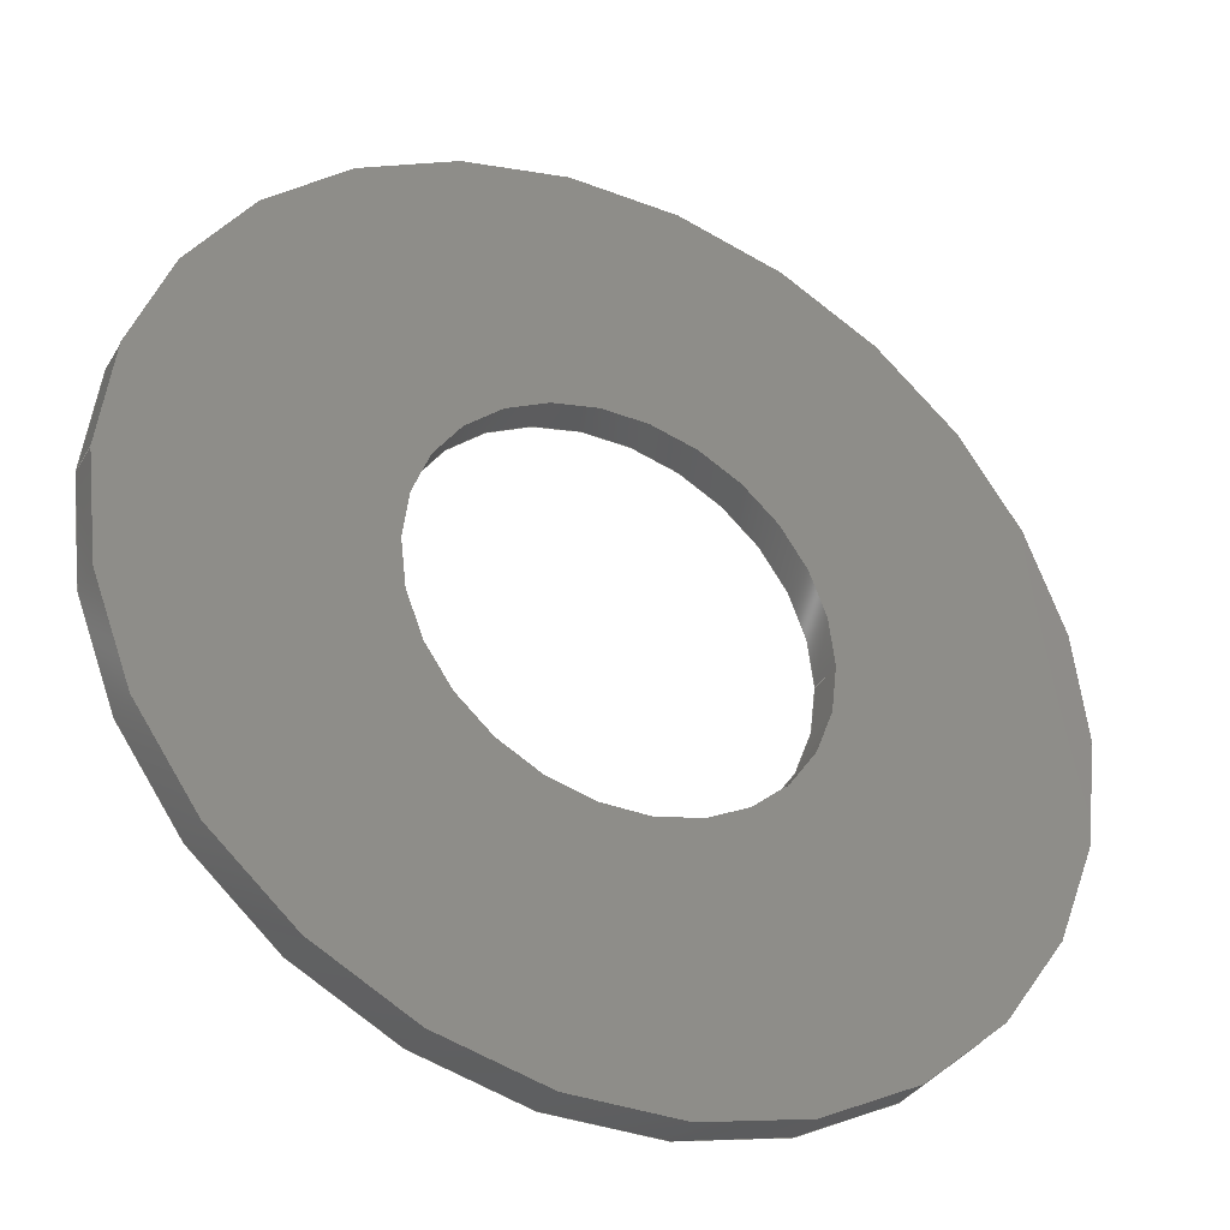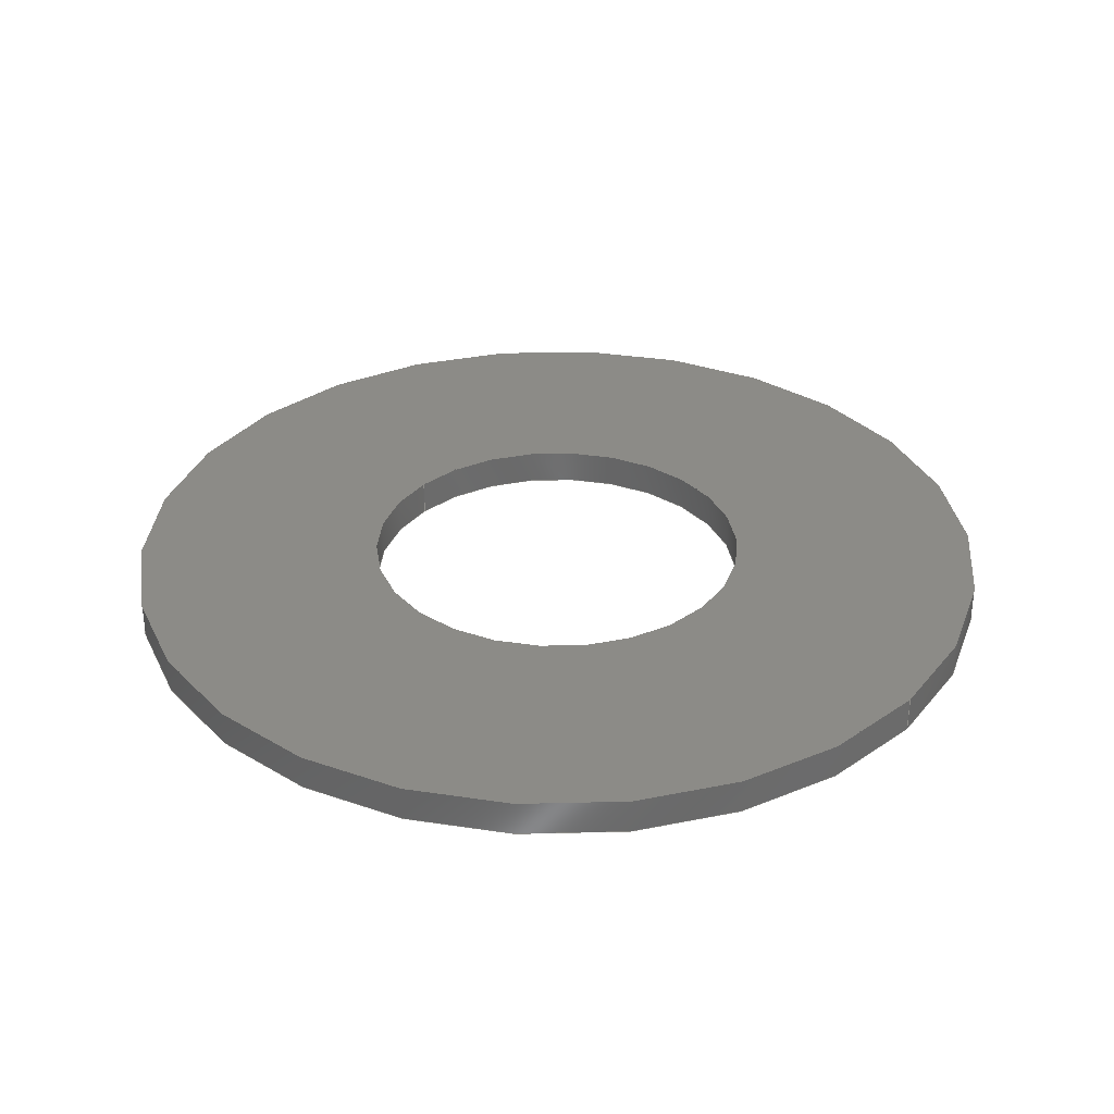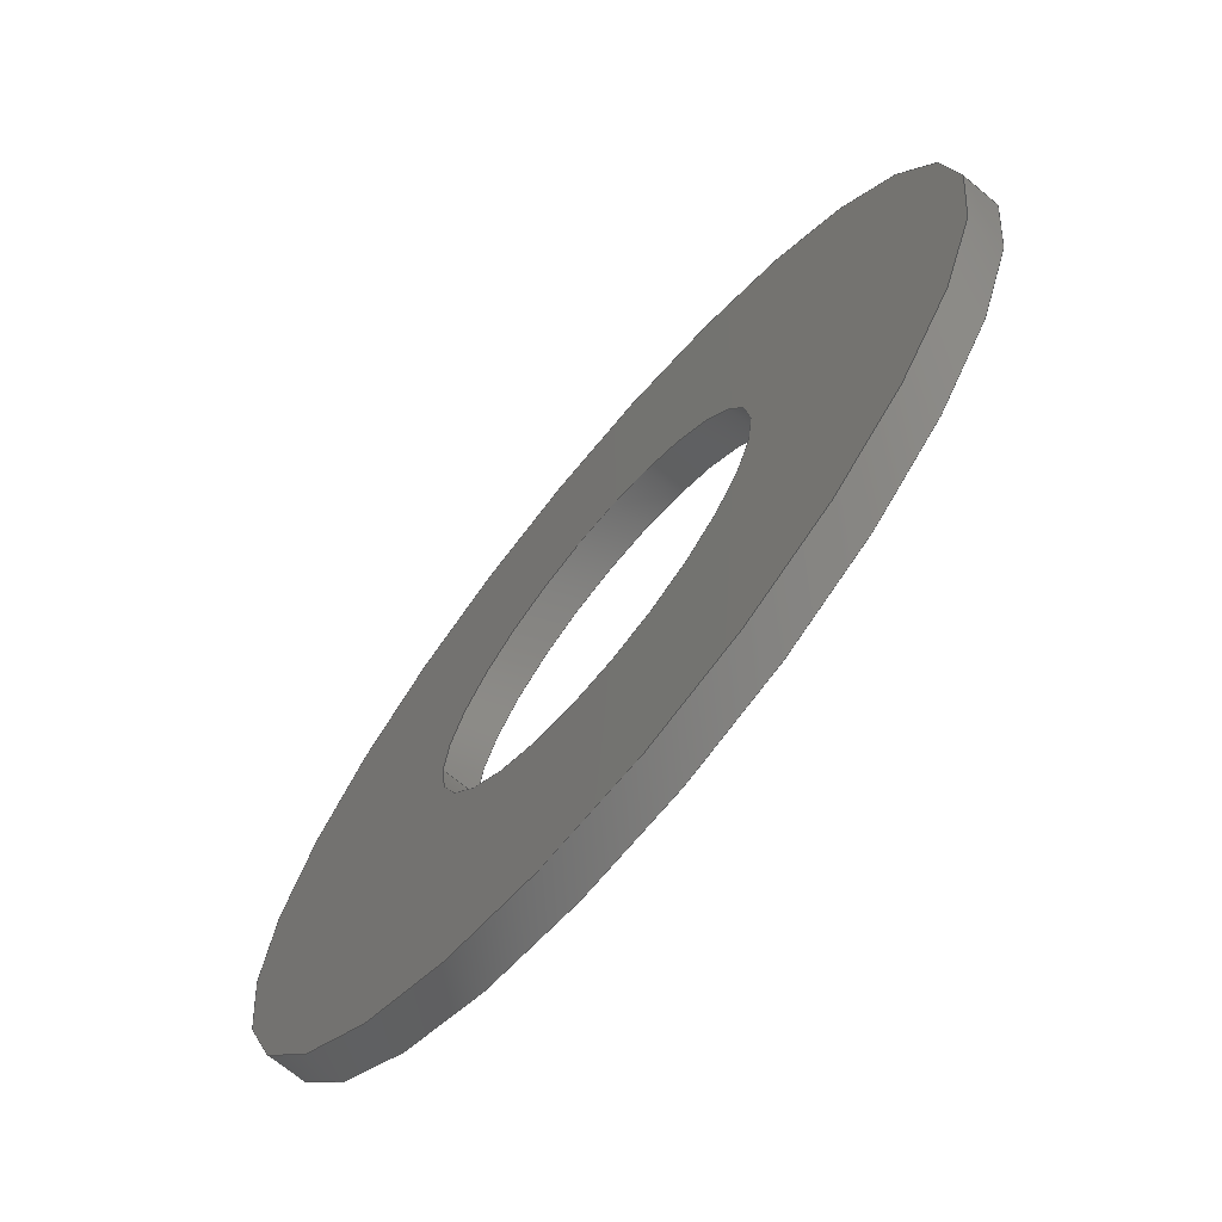
<metadata>
{"format":"step","ext":"step","renderer":"f3d","projection":"perspective","resolution":1024,"background":"white","views":[{"elev":-35.6,"azim":-26.8,"up":"+Y"},{"elev":32.7,"azim":39.6,"up":"+Z"},{"elev":-70.8,"azim":-129.7,"up":"+Y"}]}
</metadata>
<code>
ISO-10303-21;
DATA;
#1 = AXIS2_PLACEMENT_3D ( 'NONE', #59, #51, #49 ) ;
#2 = DIRECTION ( 'NONE',  ( 1, 0, 0 ) ) ;
#3 = CARTESIAN_POINT ( 'NONE',  ( 0, 0, -0.01 ) ) ;
#4 = DIRECTION ( 'NONE',  ( 0, 0, 1 ) ) ;
#5 = PRODUCT_RELATED_PRODUCT_CATEGORY ( 'detail', '', ( #201 ) ) ;
#6 = AXIS2_PLACEMENT_3D ( 'NONE', #251, #191, #177 ) ;
#7 = EDGE_LOOP ( 'NONE', ( #120, #146 ) ) ;
#8 = DIRECTION ( 'NONE',  ( 1, 0, 0 ) ) ;
#9 = ADVANCED_FACE ( 'NONE', ( #129 ), #157, .F. ) ;
#10 = CIRCLE ( 'NONE', #242, 0.05469 ) ;
#11 = VERTEX_POINT ( 'NONE', #76 ) ;
#12 = CYLINDRICAL_SURFACE ( 'NONE', #99, 0.05469 ) ;
#13 = ORIENTED_EDGE ( 'NONE', *, *, #186, .F. ) ;
#14 = VERTEX_POINT ( 'NONE', #153 ) ;
#15 = ADVANCED_BREP_SHAPE_REPRESENTATION ( '90126A304', ( #60, #37 ), #151 ) ;
#16 = CIRCLE ( 'NONE', #24, 0.05469 ) ;
#17 = CIRCLE ( 'NONE', #225, 0.125 ) ;
#18 =( LENGTH_UNIT ( ) NAMED_UNIT ( * ) SI_UNIT ( $, .METRE. ) );
#19 = CC_DESIGN_PERSON_AND_ORGANIZATION_ASSIGNMENT ( #247, #52, ( #201 ) ) ;
#20 = DIRECTION ( 'NONE',  ( 0, 0, 1 ) ) ;
#21 = ORIENTED_EDGE ( 'NONE', *, *, #224, .T. ) ;
#22 = ORIENTED_EDGE ( 'NONE', *, *, #213, .T. ) ;
#23 = CARTESIAN_POINT ( 'NONE',  ( 0, 0, 0 ) ) ;
#24 = AXIS2_PLACEMENT_3D ( 'NONE', #162, #161, #156 ) ;
#25 = PERSON_AND_ORGANIZATION ( #150, #82 ) ;
#26 = CARTESIAN_POINT ( 'NONE',  ( 0.05469, 0, 0 ) ) ;
#27 = EDGE_LOOP ( 'NONE', ( #117, #28, #21, #136 ) ) ;
#28 = ORIENTED_EDGE ( 'NONE', *, *, #230, .T. ) ;
#29 = CALENDAR_DATE ( 2014, 4, 11 ) ;
#30 = DATE_AND_TIME ( #67, #71 ) ;
#31 = PRODUCT_DEFINITION ( 'UNKNOWN', '', #104, #248 ) ;
#32 = LINE ( 'NONE', #142, #214 ) ;
#33 = ORIENTED_EDGE ( 'NONE', *, *, #228, .F. ) ;
#34 = LINE ( 'NONE', #222, #160 ) ;
#35 = APPLICATION_CONTEXT ( 'configuration controlled 3d designs of mechanical parts and assemblies' ) ;
#36 = MECHANICAL_CONTEXT ( 'NONE', #35, 'mechanical' ) ;
#37 = AXIS2_PLACEMENT_3D ( 'NONE', #203, #4, #2 ) ;
#38 = ORIENTED_EDGE ( 'NONE', *, *, #220, .F. ) ;
#39 = ORIENTED_EDGE ( 'NONE', *, *, #224, .F. ) ;
#40 = CYLINDRICAL_SURFACE ( 'NONE', #68, 0.125 ) ;
#41 = FACE_BOUND ( 'NONE', #243, .T. ) ;
#42 = EDGE_LOOP ( 'NONE', ( #38, #90 ) ) ;
#43 = VERTEX_POINT ( 'NONE', #110 ) ;
#44 = PERSON_AND_ORGANIZATION ( #150, #82 ) ;
#45 = VECTOR ( 'NONE', #75, 39.37 ) ;
#46 = AXIS2_PLACEMENT_3D ( 'NONE', #85, #84, #80 ) ;
#47 = DIRECTION ( 'NONE',  ( 0, 0, 1 ) ) ;
#48 = EDGE_LOOP ( 'NONE', ( #97, #81, #33, #39 ) ) ;
#49 = DIRECTION ( 'NONE',  ( 1, 0, 0 ) ) ;
#50 = FACE_OUTER_BOUND ( 'NONE', #48, .T. ) ;
#51 = DIRECTION ( 'NONE',  ( 0, 0, 1 ) ) ;
#52 = PERSON_AND_ORGANIZATION_ROLE ( 'design_owner' ) ;
#53 = APPLICATION_CONTEXT ( 'configuration controlled 3d designs of mechanical parts and assemblies' ) ;
#54 = ADVANCED_FACE ( 'NONE', ( #141, #95 ), #223, .T. ) ;
#55 = APPROVAL ( #64, 'UNSPECIFIED' ) ;
#56 = APPROVAL_PERSON_ORGANIZATION ( #79, #55, #83 ) ;
#57 = APPLICATION_PROTOCOL_DEFINITION ( 'international standard', 'config_control_design', 1994, #53 ) ;
#58 = LINE ( 'NONE', #107, #165 ) ;
#59 = CARTESIAN_POINT ( 'NONE',  ( 0, 0, -0.01 ) ) ;
#60 = MANIFOLD_SOLID_BREP ( 'Extrude1', #92 ) ;
#61 = APPROVAL ( #140, 'UNSPECIFIED' ) ;
#62 = AXIS2_PLACEMENT_3D ( 'NONE', #235, #232, #227 ) ;
#63 = ADVANCED_FACE ( 'NONE', ( #197 ), #40, .T. ) ;
#64 = APPROVAL_STATUS ( 'not_yet_approved' ) ;
#65 = DIRECTION ( 'NONE',  ( 0, 0, 1 ) ) ;
#66 = COORDINATED_UNIVERSAL_TIME_OFFSET ( 6, 0, .BEHIND. ) ;
#67 = CALENDAR_DATE ( 2014, 4, 11 ) ;
#68 = AXIS2_PLACEMENT_3D ( 'NONE', #252, #115, #143 ) ;
#69 = ORIENTED_EDGE ( 'NONE', *, *, #196, .F. ) ;
#70 = EDGE_LOOP ( 'NONE', ( #132, #73, #106, #100 ) ) ;
#71 = LOCAL_TIME ( 11, 0, 55, #66 ) ;
#72 = CC_DESIGN_PERSON_AND_ORGANIZATION_ASSIGNMENT ( #166, #88, ( #31 ) ) ;
#73 = ORIENTED_EDGE ( 'NONE', *, *, #207, .T. ) ;
#74 = PERSON_AND_ORGANIZATION ( #150, #82 ) ;
#75 = DIRECTION ( 'NONE',  ( 0, 0, 1 ) ) ;
#76 = CARTESIAN_POINT ( 'NONE',  ( -0.05469, 6.697e-18, 0 ) ) ;
#77 = AXIS2_PLACEMENT_3D ( 'NONE', #190, #194, #202 ) ;
#78 = CIRCLE ( 'NONE', #249, 0.125 ) ;
#79 = PERSON_AND_ORGANIZATION ( #150, #82 ) ;
#80 = DIRECTION ( 'NONE',  ( 1, 0, 0 ) ) ;
#81 = ORIENTED_EDGE ( 'NONE', *, *, #148, .T. ) ;
#82 = ORGANIZATION ( 'UNSPECIFIED', 'UNSPECIFIED', '' ) ;
#83 = APPROVAL_ROLE ( '' ) ;
#84 = DIRECTION ( 'NONE',  ( 0, 0, 1 ) ) ;
#85 = CARTESIAN_POINT ( 'NONE',  ( 0, 0, -0.01 ) ) ;
#86 = VERTEX_POINT ( 'NONE', #26 ) ;
#87 = APPROVAL_DATE_TIME ( #30, #55 ) ;
#88 = PERSON_AND_ORGANIZATION_ROLE ( 'creator' ) ;
#89 = CC_DESIGN_DATE_AND_TIME_ASSIGNMENT ( #178, #108, ( #31 ) ) ;
#90 = ORIENTED_EDGE ( 'NONE', *, *, #230, .F. ) ;
#91 = DIMENSIONAL_EXPONENTS ( 1, 0, 0, 0, 0, 0, 0 ) ;
#92 = CLOSED_SHELL ( 'NONE', ( #155, #158, #63, #124, #54, #9 ) ) ;
#93 = LOCAL_TIME ( 11, 0, 55, #103 ) ;
#94 = CIRCLE ( 'NONE', #46, 0.05469 ) ;
#95 = FACE_OUTER_BOUND ( 'NONE', #7, .T. ) ;
#96 = VERTEX_POINT ( 'NONE', #205 ) ;
#97 = ORIENTED_EDGE ( 'NONE', *, *, #220, .T. ) ;
#98 = FACE_OUTER_BOUND ( 'NONE', #42, .T. ) ;
#99 = AXIS2_PLACEMENT_3D ( 'NONE', #217, #226, #215 ) ;
#100 = ORIENTED_EDGE ( 'NONE', *, *, #213, .F. ) ;
#101 = ORIENTED_EDGE ( 'NONE', *, *, #210, .T. ) ;
#102 = COORDINATED_UNIVERSAL_TIME_OFFSET ( 6, 0, .BEHIND. ) ;
#103 = COORDINATED_UNIVERSAL_TIME_OFFSET ( 6, 0, .BEHIND. ) ;
#104 = PRODUCT_DEFINITION_FORMATION_WITH_SPECIFIED_SOURCE ( 'ANY', '', #201, .NOT_KNOWN. ) ;
#105 = CARTESIAN_POINT ( 'NONE',  ( 0.125, 0, -0.01 ) ) ;
#106 = ORIENTED_EDGE ( 'NONE', *, *, #186, .T. ) ;
#107 = CARTESIAN_POINT ( 'NONE',  ( 0.125, 0, -0.01 ) ) ;
#108 = DATE_TIME_ROLE ( 'creation_date' ) ;
#109 = APPROVAL_STATUS ( 'not_yet_approved' ) ;
#110 = CARTESIAN_POINT ( 'NONE',  ( -0.125, 1.531e-17, 0 ) ) ;
#111 = CC_DESIGN_APPROVAL ( #139, ( #104 ) ) ;
#112 = LOCAL_TIME ( 11, 0, 55, #102 ) ;
#113 = SHAPE_DEFINITION_REPRESENTATION ( #187, #15 ) ;
#114 = DATE_AND_TIME ( #29, #198 ) ;
#115 = DIRECTION ( 'NONE',  ( 0, 0, 1 ) ) ;
#116 = VERTEX_POINT ( 'NONE', #237 ) ;
#117 = ORIENTED_EDGE ( 'NONE', *, *, #148, .F. ) ;
#118 = AXIS2_PLACEMENT_3D ( 'NONE', #137, #130, #128 ) ;
#119 = APPROVAL_ROLE ( '' ) ;
#120 = ORIENTED_EDGE ( 'NONE', *, *, #228, .T. ) ;
#121 = EDGE_LOOP ( 'NONE', ( #238, #13 ) ) ;
#122 = PERSON_AND_ORGANIZATION_ROLE ( 'creator' ) ;
#123 = CALENDAR_DATE ( 2014, 4, 11 ) ;
#124 = ADVANCED_FACE ( 'NONE', ( #41, #98 ), #240, .F. ) ;
#125 = CC_DESIGN_PERSON_AND_ORGANIZATION_ASSIGNMENT ( #25, #122, ( #104 ) ) ;
#126 = APPROVAL_DATE_TIME ( #114, #139 ) ;
#127 = PERSON_AND_ORGANIZATION_ROLE ( 'design_supplier' ) ;
#128 = DIRECTION ( 'NONE',  ( 1, 0, 0 ) ) ;
#129 = FACE_OUTER_BOUND ( 'NONE', #188, .T. ) ;
#130 = DIRECTION ( 'NONE',  ( 0, 0, 1 ) ) ;
#131 = CC_DESIGN_DATE_AND_TIME_ASSIGNMENT ( #172, #138, ( #184 ) ) ;
#132 = ORIENTED_EDGE ( 'NONE', *, *, #210, .F. ) ;
#133 = SECURITY_CLASSIFICATION_LEVEL ( 'unclassified' ) ;
#134 = VERTEX_POINT ( 'NONE', #241 ) ;
#135 = PERSON_AND_ORGANIZATION_ROLE ( 'classification_officer' ) ;
#136 = ORIENTED_EDGE ( 'NONE', *, *, #233, .F. ) ;
#137 = CARTESIAN_POINT ( 'NONE',  ( 0, 0, -0.01 ) ) ;
#138 = DATE_TIME_ROLE ( 'classification_date' ) ;
#139 = APPROVAL ( #109, 'UNSPECIFIED' ) ;
#140 = APPROVAL_STATUS ( 'not_yet_approved' ) ;
#141 = FACE_BOUND ( 'NONE', #121, .T. ) ;
#142 = CARTESIAN_POINT ( 'NONE',  ( -0.05469, 6.697e-18, -0.01 ) ) ;
#143 = DIRECTION ( 'NONE',  ( 1, 0, 0 ) ) ;
#144 = APPROVAL_ROLE ( '' ) ;
#145 = CIRCLE ( 'NONE', #118, 0.05469 ) ;
#146 = ORIENTED_EDGE ( 'NONE', *, *, #233, .T. ) ;
#147 = LENGTH_MEASURE_WITH_UNIT ( LENGTH_MEASURE( 0.0254 ), #18 );
#148 = EDGE_CURVE ( 'NONE', #14, #43, #34, .T. ) ;
#149 = DIRECTION ( 'NONE',  ( 1, 0, 0 ) ) ;
#150 = PERSON ( 'UNSPECIFIED', 'UNSPECIFIED', 'UNSPECIFIED', ('UNSPECIFIED'), ('UNSPECIFIED'), ('UNSPECIFIED') ) ;
#151 =( GEOMETRIC_REPRESENTATION_CONTEXT ( 3 ) GLOBAL_UNCERTAINTY_ASSIGNED_CONTEXT ( ( #208 ) ) GLOBAL_UNIT_ASSIGNED_CONTEXT ( ( #218, #206, #221 ) ) REPRESENTATION_CONTEXT ( 'NONE', 'WORKASPACE' ) );
#152 = DIRECTION ( 'NONE',  ( 1, 0, -0 ) ) ;
#153 = CARTESIAN_POINT ( 'NONE',  ( -0.125, 1.531e-17, -0.01 ) ) ;
#154 = CC_DESIGN_PERSON_AND_ORGANIZATION_ASSIGNMENT ( #74, #135, ( #184 ) ) ;
#155 = ADVANCED_FACE ( 'NONE', ( #229 ), #12, .F. ) ;
#156 = DIRECTION ( 'NONE',  ( 1, 0, 0 ) ) ;
#157 = CYLINDRICAL_SURFACE ( 'NONE', #6, 0.05469 ) ;
#158 = ADVANCED_FACE ( 'NONE', ( #50 ), #250, .T. ) ;
#159 = PERSON_AND_ORGANIZATION ( #150, #82 ) ;
#160 = VECTOR ( 'NONE', #216, 39.37 ) ;
#161 = DIRECTION ( 'NONE',  ( 0, 0, 1 ) ) ;
#162 = CARTESIAN_POINT ( 'NONE',  ( 0, 0, 0 ) ) ;
#163 = AXIS2_PLACEMENT_3D ( 'NONE', #23, #20, #8 ) ;
#164 = ORIENTED_EDGE ( 'NONE', *, *, #180, .T. ) ;
#165 = VECTOR ( 'NONE', #65, 39.37 ) ;
#166 = PERSON_AND_ORGANIZATION ( #150, #82 ) ;
#167 = DATE_AND_TIME ( #244, #231 ) ;
#168 = CARTESIAN_POINT ( 'NONE',  ( 0.05469, 0, -0.01 ) ) ;
#169 = COORDINATED_UNIVERSAL_TIME_OFFSET ( 6, 0, .BEHIND. ) ;
#170 = DIRECTION ( 'NONE',  ( 1, 0, 0 ) ) ;
#171 = DIRECTION ( 'NONE',  ( 0, 0, 1 ) ) ;
#172 = DATE_AND_TIME ( #239, #112 ) ;
#173 = CC_DESIGN_APPROVAL ( #55, ( #31 ) ) ;
#174 = PERSON_AND_ORGANIZATION ( #150, #82 ) ;
#175 = CC_DESIGN_PERSON_AND_ORGANIZATION_ASSIGNMENT ( #44, #127, ( #104 ) ) ;
#176 = CARTESIAN_POINT ( 'NONE',  ( 0, 0, 0 ) ) ;
#177 = DIRECTION ( 'NONE',  ( 1, 0, 0 ) ) ;
#178 = DATE_AND_TIME ( #123, #93 ) ;
#179 = DIRECTION ( 'NONE',  ( 1, 0, 0 ) ) ;
#180 = EDGE_CURVE ( 'NONE', #86, #11, #10, .T. ) ;
#181 = CARTESIAN_POINT ( 'NONE',  ( 0, 0, 0 ) ) ;
#182 = DIRECTION ( 'NONE',  ( 0, 0, 1 ) ) ;
#183 = APPROVAL_PERSON_ORGANIZATION ( #174, #139, #119 ) ;
#184 = SECURITY_CLASSIFICATION ( '', '', #133 ) ;
#185 = ORIENTED_EDGE ( 'NONE', *, *, #207, .F. ) ;
#186 = EDGE_CURVE ( 'NONE', #11, #86, #16, .T. ) ;
#187 = PRODUCT_DEFINITION_SHAPE ( 'NONE', 'NONE',  #31 ) ;
#188 = EDGE_LOOP ( 'NONE', ( #185, #69, #22, #164 ) ) ;
#189 = ORIENTED_EDGE ( 'NONE', *, *, #196, .T. ) ;
#190 = CARTESIAN_POINT ( 'NONE',  ( 0, 0, -0.01 ) ) ;
#191 = DIRECTION ( 'NONE',  ( 0, 0, 1 ) ) ;
#192 = DIRECTION ( 'NONE',  ( 0, 0, 1 ) ) ;
#193 = CARTESIAN_POINT ( 'NONE',  ( 0, 0, 0 ) ) ;
#194 = DIRECTION ( 'NONE',  ( 0, 0, 1 ) ) ;
#195 = CIRCLE ( 'NONE', #163, 0.125 ) ;
#196 = EDGE_CURVE ( 'NONE', #116, #96, #145, .T. ) ;
#197 = FACE_OUTER_BOUND ( 'NONE', #27, .T. ) ;
#198 = LOCAL_TIME ( 11, 0, 55, #169 ) ;
#199 = DIRECTION ( 'NONE',  ( 0, 0, 1 ) ) ;
#200 = APPROVAL_PERSON_ORGANIZATION ( #159, #61, #144 ) ;
#201 = PRODUCT ( '90126A304', '90126A304', '', ( #36 ) ) ;
#202 = DIRECTION ( 'NONE',  ( 1, 0, 0 ) ) ;
#203 = CARTESIAN_POINT ( 'NONE',  ( 0, 0, 0 ) ) ;
#204 = CIRCLE ( 'NONE', #1, 0.125 ) ;
#205 = CARTESIAN_POINT ( 'NONE',  ( -0.05469, 6.697e-18, -0.01 ) ) ;
#206 =( NAMED_UNIT ( * ) PLANE_ANGLE_UNIT ( ) SI_UNIT ( $, .RADIAN. ) );
#207 = EDGE_CURVE ( 'NONE', #96, #11, #32, .T. ) ;
#208 = UNCERTAINTY_MEASURE_WITH_UNIT (LENGTH_MEASURE( 1e-05 ), #218, 'distance_accuracy_value', 'NONE');
#209 = CC_DESIGN_APPROVAL ( #61, ( #184 ) ) ;
#210 = EDGE_CURVE ( 'NONE', #96, #116, #94, .T. ) ;
#211 = VERTEX_POINT ( 'NONE', #105 ) ;
#212 = LINE ( 'NONE', #168, #45 ) ;
#213 = EDGE_CURVE ( 'NONE', #116, #86, #212, .T. ) ;
#214 = VECTOR ( 'NONE', #192, 39.37 ) ;
#215 = DIRECTION ( 'NONE',  ( 1, 0, 0 ) ) ;
#216 = DIRECTION ( 'NONE',  ( 0, 0, 1 ) ) ;
#217 = CARTESIAN_POINT ( 'NONE',  ( 0, 0, -0.01 ) ) ;
#218 =( CONVERSION_BASED_UNIT ( 'INCH', #147 ) LENGTH_UNIT ( ) NAMED_UNIT ( #91 ) );
#219 = COORDINATED_UNIVERSAL_TIME_OFFSET ( 6, 0, .BEHIND. ) ;
#220 = EDGE_CURVE ( 'NONE', #211, #14, #204, .T. ) ;
#221 =( NAMED_UNIT ( * ) SI_UNIT ( $, .STERADIAN. ) SOLID_ANGLE_UNIT ( ) );
#222 = CARTESIAN_POINT ( 'NONE',  ( -0.125, 1.531e-17, -0.01 ) ) ;
#223 = PLANE ( 'NONE',  #245 ) ;
#224 = EDGE_CURVE ( 'NONE', #211, #134, #58, .T. ) ;
#225 = AXIS2_PLACEMENT_3D ( 'NONE', #3, #199, #149 ) ;
#226 = DIRECTION ( 'NONE',  ( 0, 0, 1 ) ) ;
#227 = DIRECTION ( 'NONE',  ( 1, 0, -0 ) ) ;
#228 = EDGE_CURVE ( 'NONE', #134, #43, #195, .T. ) ;
#229 = FACE_OUTER_BOUND ( 'NONE', #70, .T. ) ;
#230 = EDGE_CURVE ( 'NONE', #14, #211, #17, .T. ) ;
#231 = LOCAL_TIME ( 11, 0, 55, #219 ) ;
#232 = DIRECTION ( 'NONE',  ( 0, 0, 1 ) ) ;
#233 = EDGE_CURVE ( 'NONE', #43, #134, #78, .T. ) ;
#234 = APPLICATION_PROTOCOL_DEFINITION ( 'international standard', 'config_control_design', 1994, #35 ) ;
#235 = CARTESIAN_POINT ( 'NONE',  ( 0, 0, -0.01 ) ) ;
#236 = APPROVAL_DATE_TIME ( #167, #61 ) ;
#237 = CARTESIAN_POINT ( 'NONE',  ( 0.05469, 0, -0.01 ) ) ;
#238 = ORIENTED_EDGE ( 'NONE', *, *, #180, .F. ) ;
#239 = CALENDAR_DATE ( 2014, 4, 11 ) ;
#240 = PLANE ( 'NONE',  #62 ) ;
#241 = CARTESIAN_POINT ( 'NONE',  ( 0.125, 0, 0 ) ) ;
#242 = AXIS2_PLACEMENT_3D ( 'NONE', #181, #171, #170 ) ;
#243 = EDGE_LOOP ( 'NONE', ( #189, #101 ) ) ;
#244 = CALENDAR_DATE ( 2014, 4, 11 ) ;
#245 = AXIS2_PLACEMENT_3D ( 'NONE', #176, #47, #152 ) ;
#246 = CC_DESIGN_SECURITY_CLASSIFICATION ( #184, ( #104 ) ) ;
#247 = PERSON_AND_ORGANIZATION ( #150, #82 ) ;
#248 = DESIGN_CONTEXT ( 'detailed design', #53, 'design' ) ;
#249 = AXIS2_PLACEMENT_3D ( 'NONE', #193, #182, #179 ) ;
#250 = CYLINDRICAL_SURFACE ( 'NONE', #77, 0.125 ) ;
#251 = CARTESIAN_POINT ( 'NONE',  ( 0, 0, -0.01 ) ) ;
#252 = CARTESIAN_POINT ( 'NONE',  ( 0, 0, -0.01 ) ) ;
ENDSEC;
END-ISO-10303-21;

</code>
